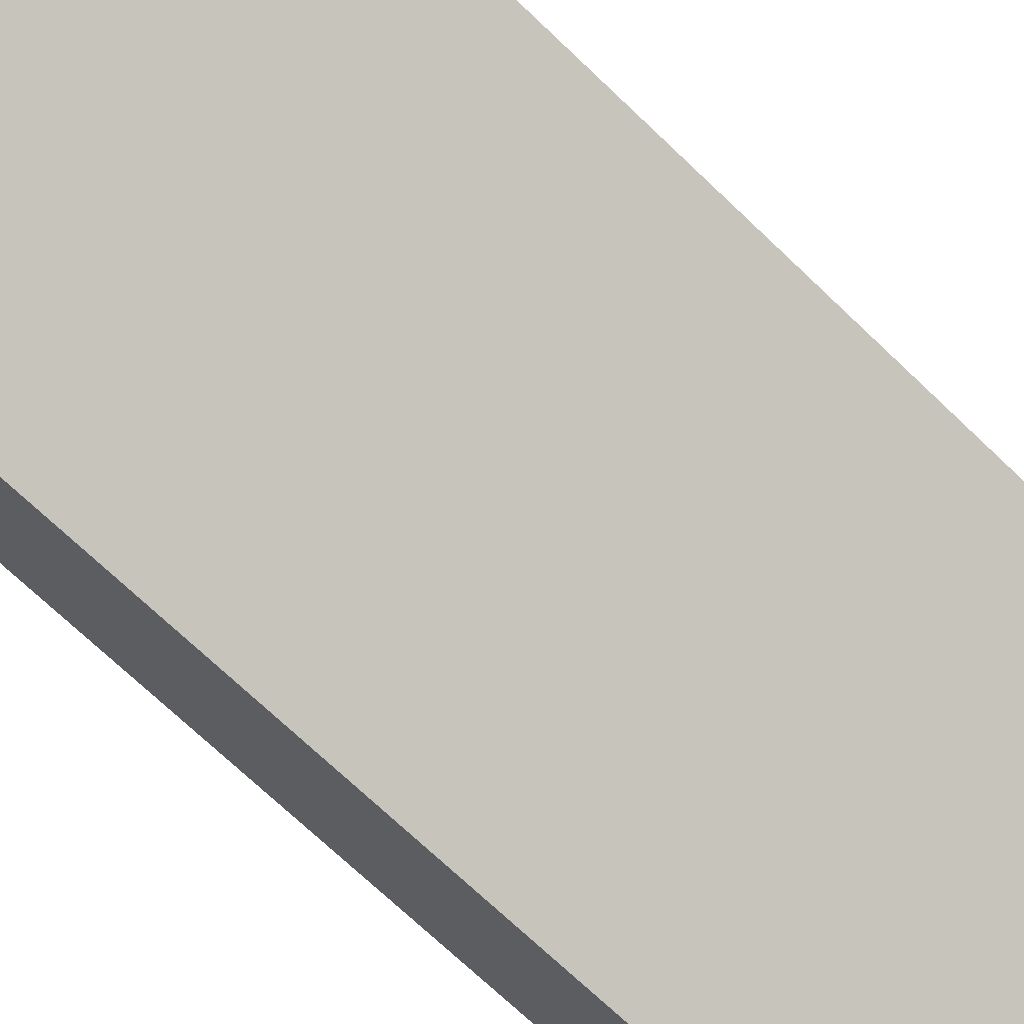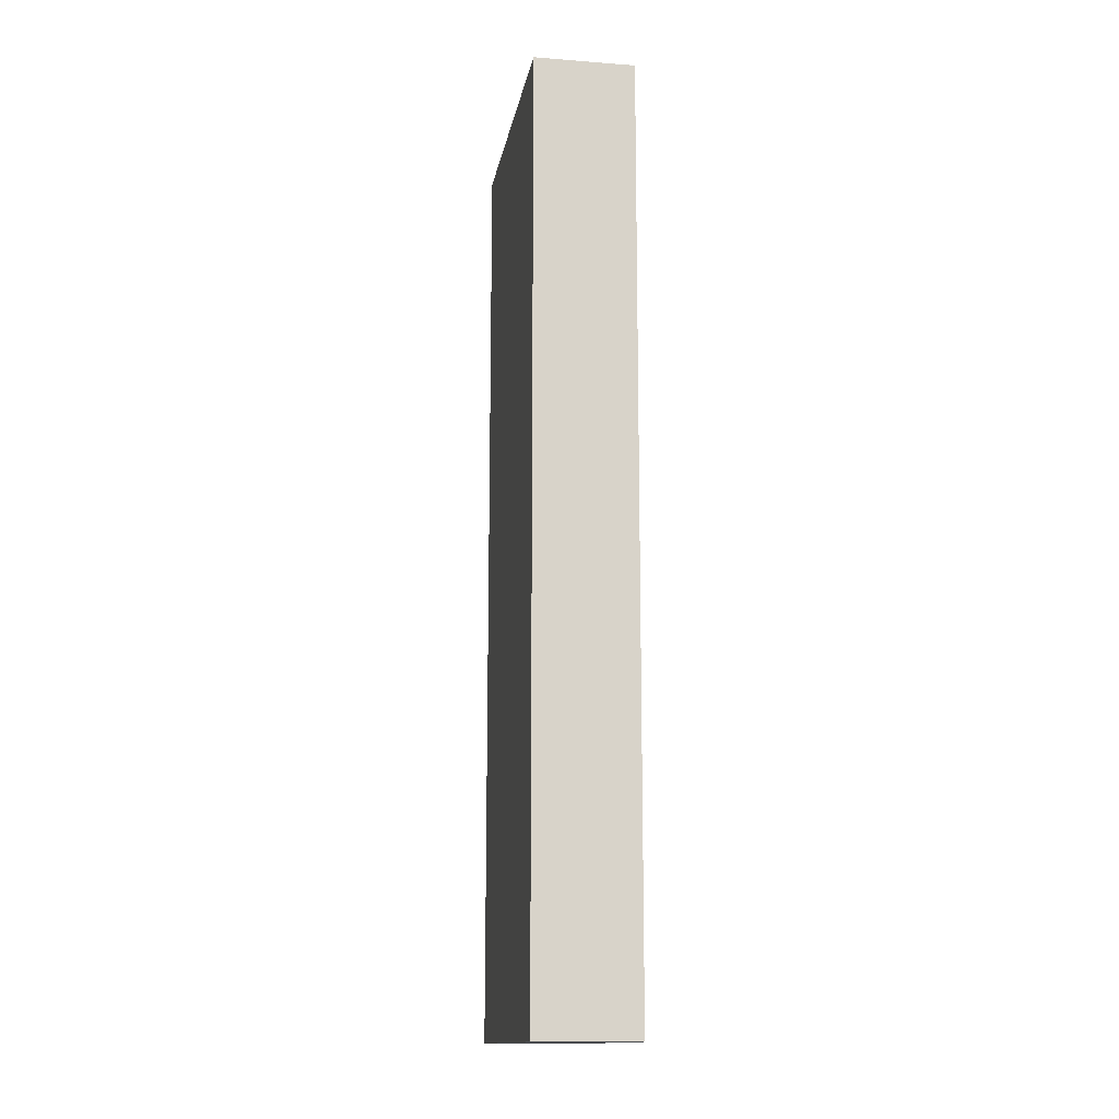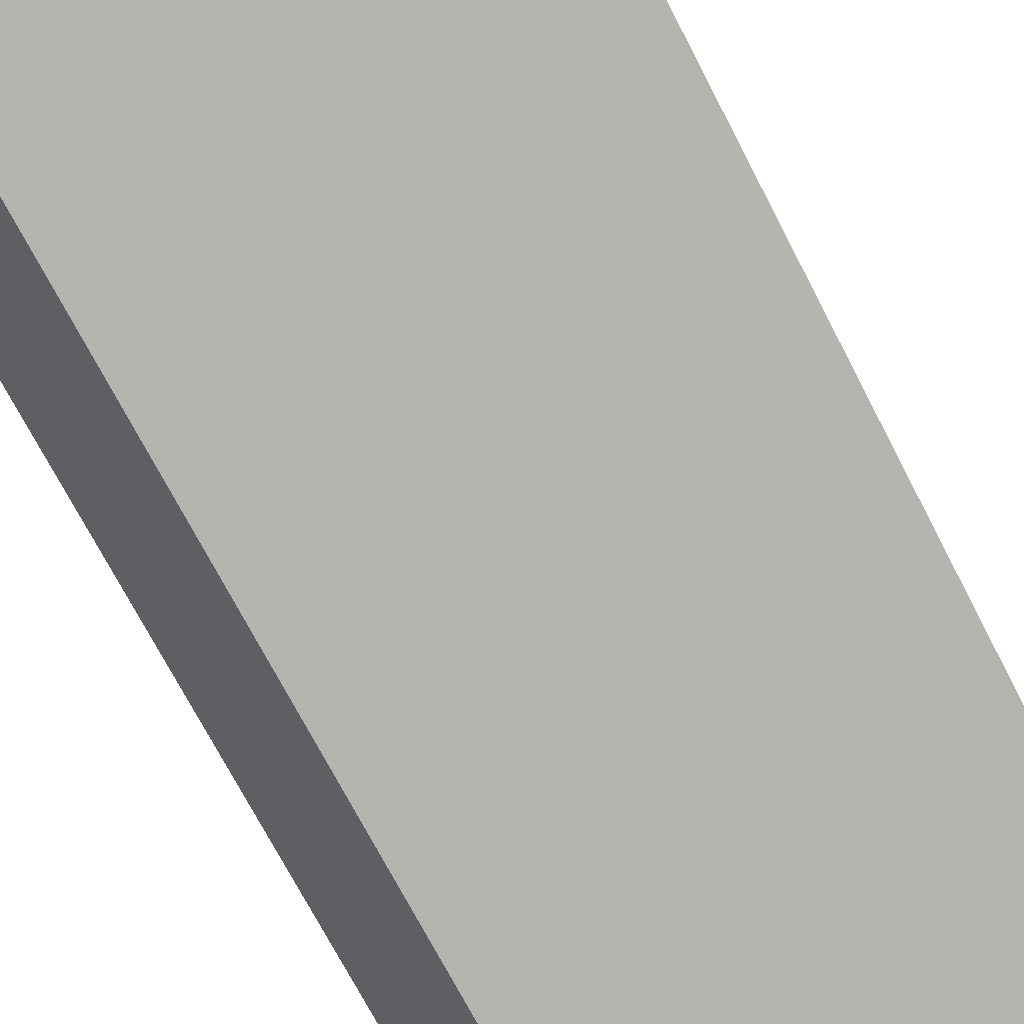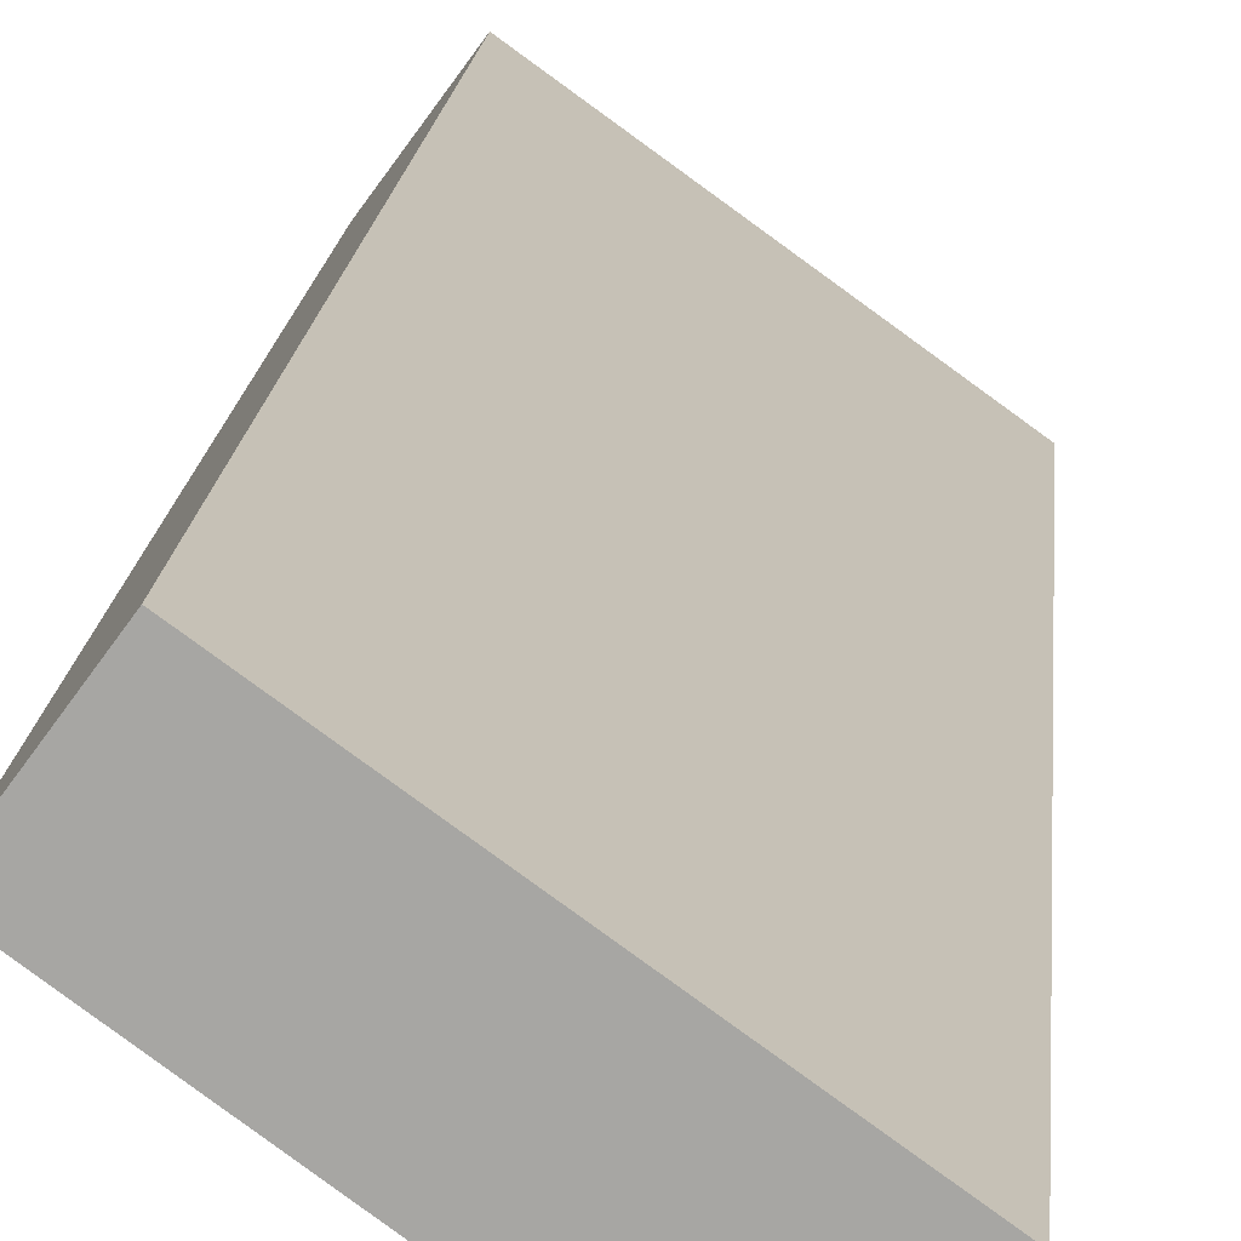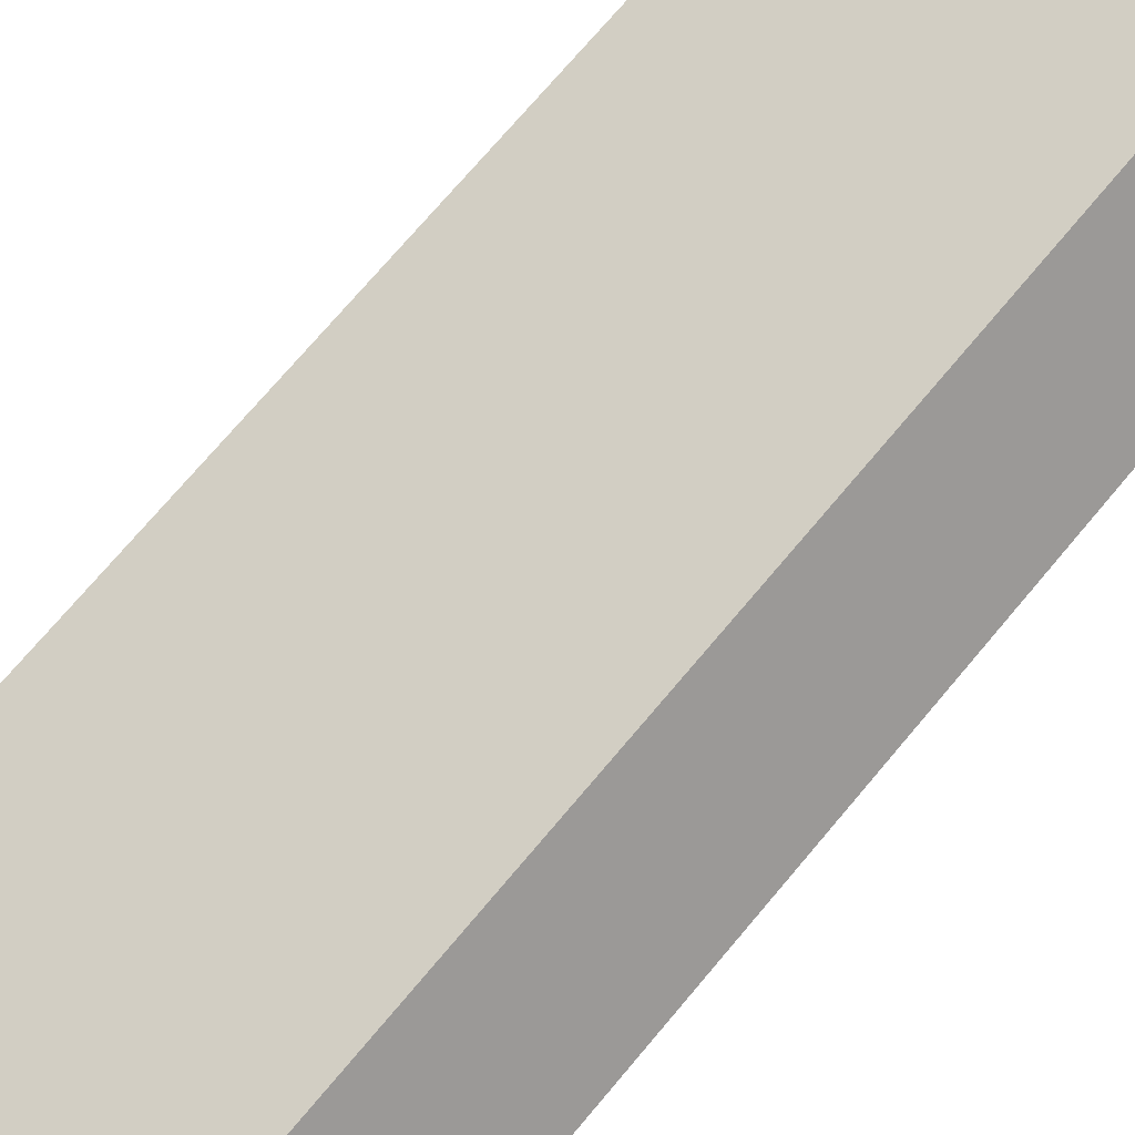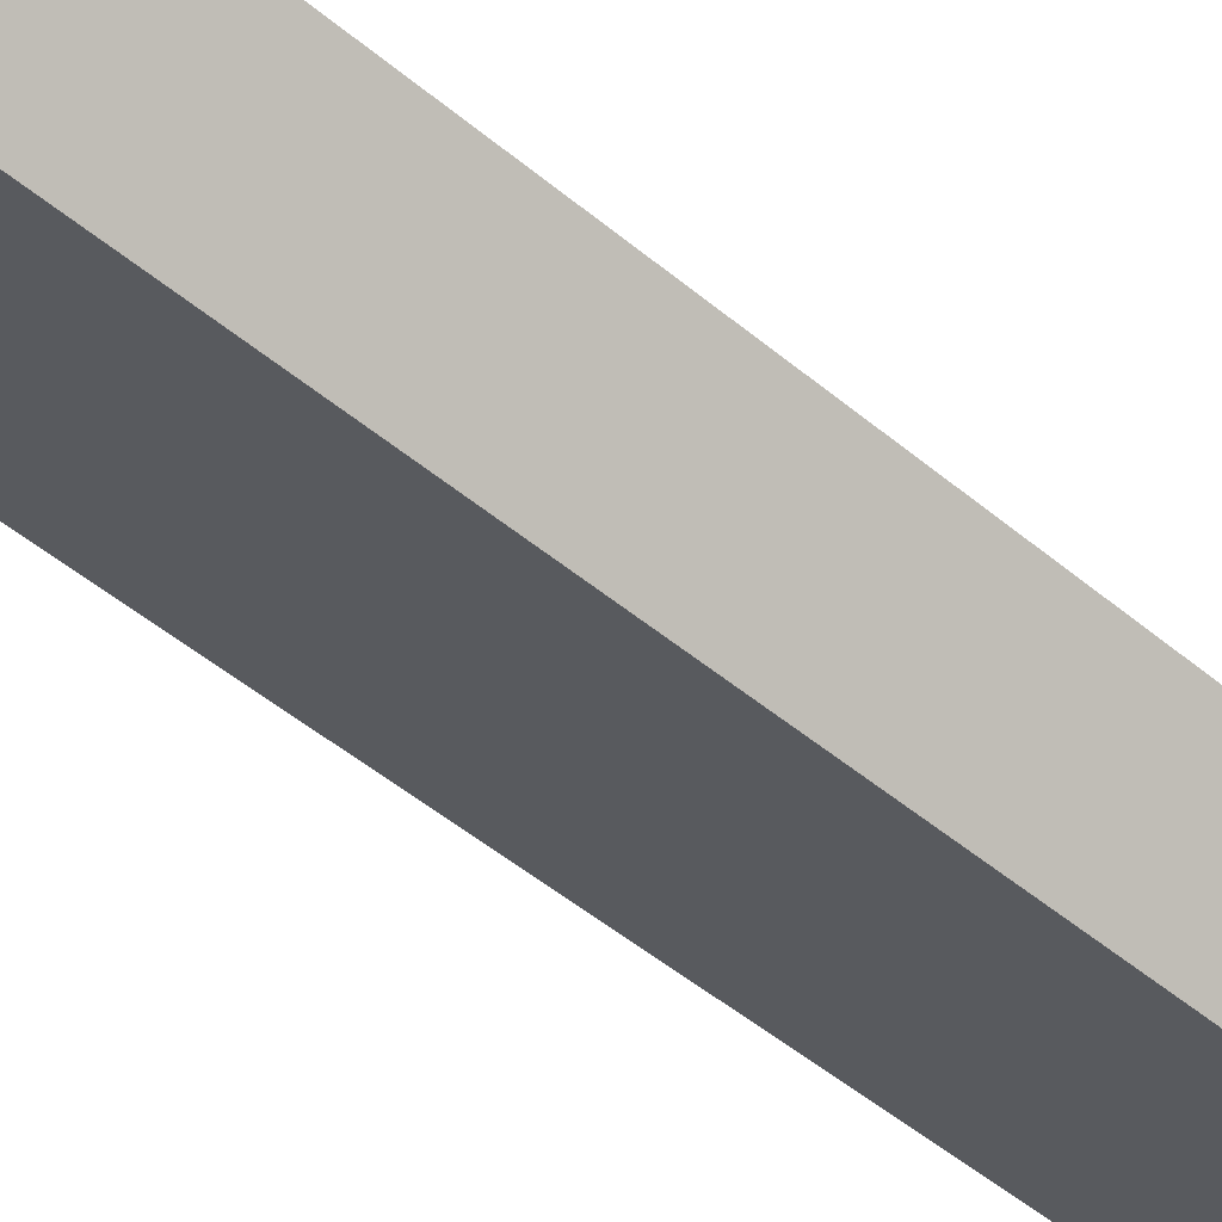
<metadata>
{"format":"obj","ext":"obj","renderer":"f3d","projection":"perspective","resolution":1024,"background":"white","views":[{"elev":-66.6,"azim":45.4,"up":"+Z"},{"elev":-14.1,"azim":44.4,"up":"+Y"},{"elev":-66.0,"azim":26.5,"up":"+Z"},{"elev":15.1,"azim":-175.7,"up":"+Z"},{"elev":67.8,"azim":39.2,"up":"+Z"},{"elev":-47.5,"azim":-133.6,"up":"+Z"}]}
</metadata>
<code>
v  0 9.792 5.996e-16
v  0.919 9.792 -0.666
v  0.635 9.792 -0.874
v  2.873 9.792 0.766
v  2.512 9.792 1.815
v  3.135 9.792 0.958
v  3.135 -5.866e-17 0.958
v  0.635 5.352e-17 -0.874
v  2.873 -4.69e-17 0.766
v  0.919 4.078e-17 -0.666
v  0 0 0
v  2.512 -1.111e-16 1.815
g defaultobject
f 1 2 3
f 2 1 4
f 4 1 5
f 4 5 6
f 7 4 6
f 4 7 2
f 2 7 3
f 3 7 8
f 8 7 9
f 8 9 10
f 8 1 3
f 1 8 11
f 11 5 1
f 5 11 12
f 12 6 5
f 6 12 7
f 10 11 8
f 11 10 12
f 12 10 9
f 12 9 7

</code>
